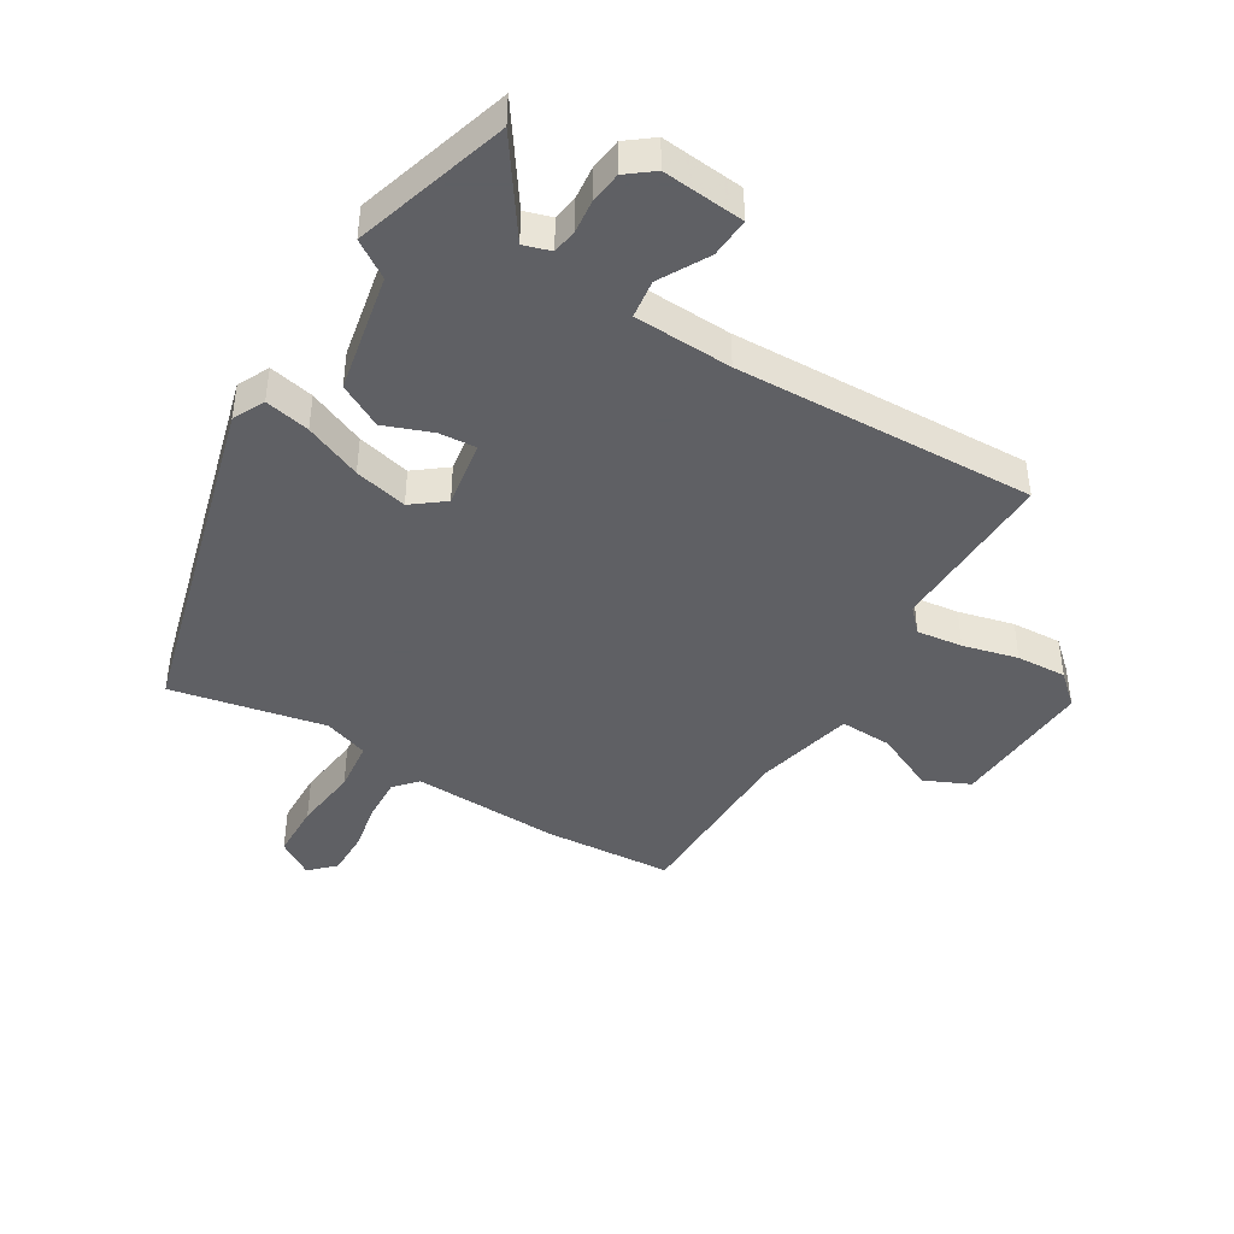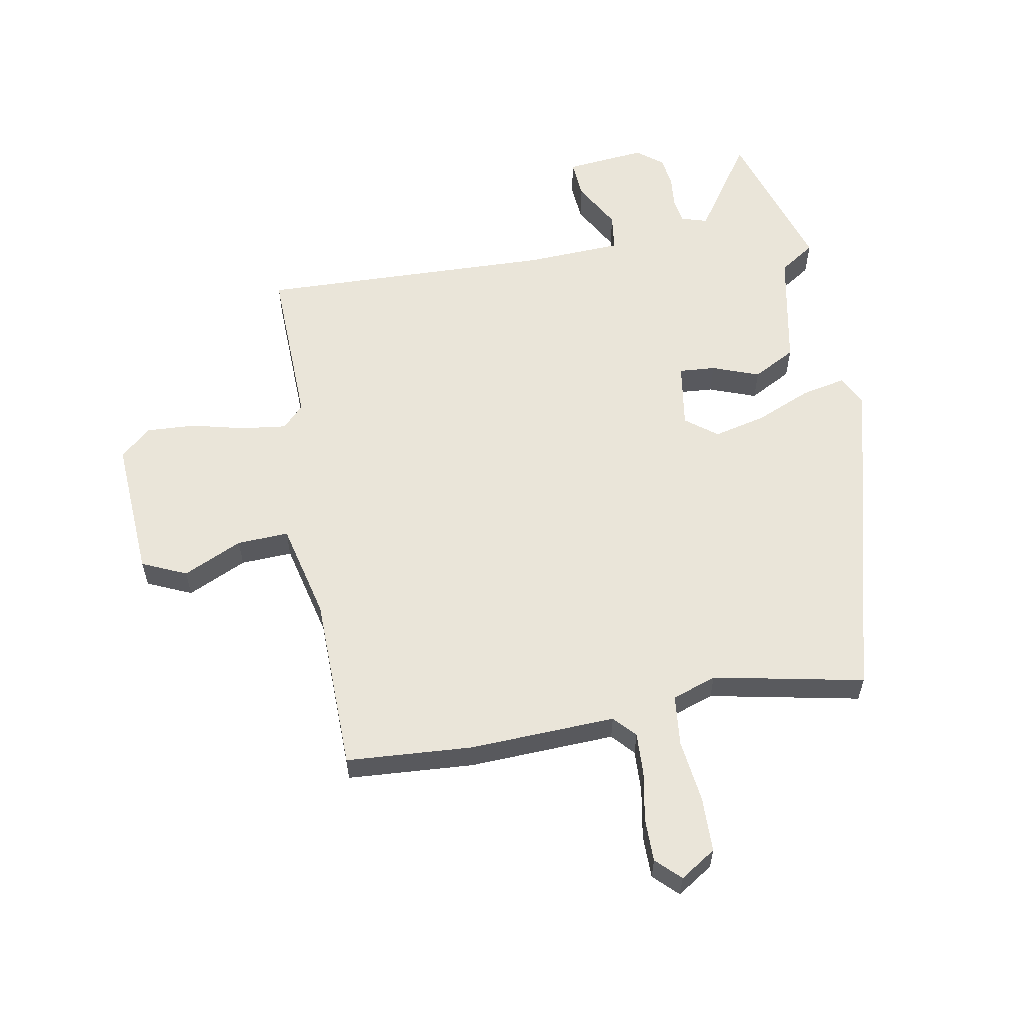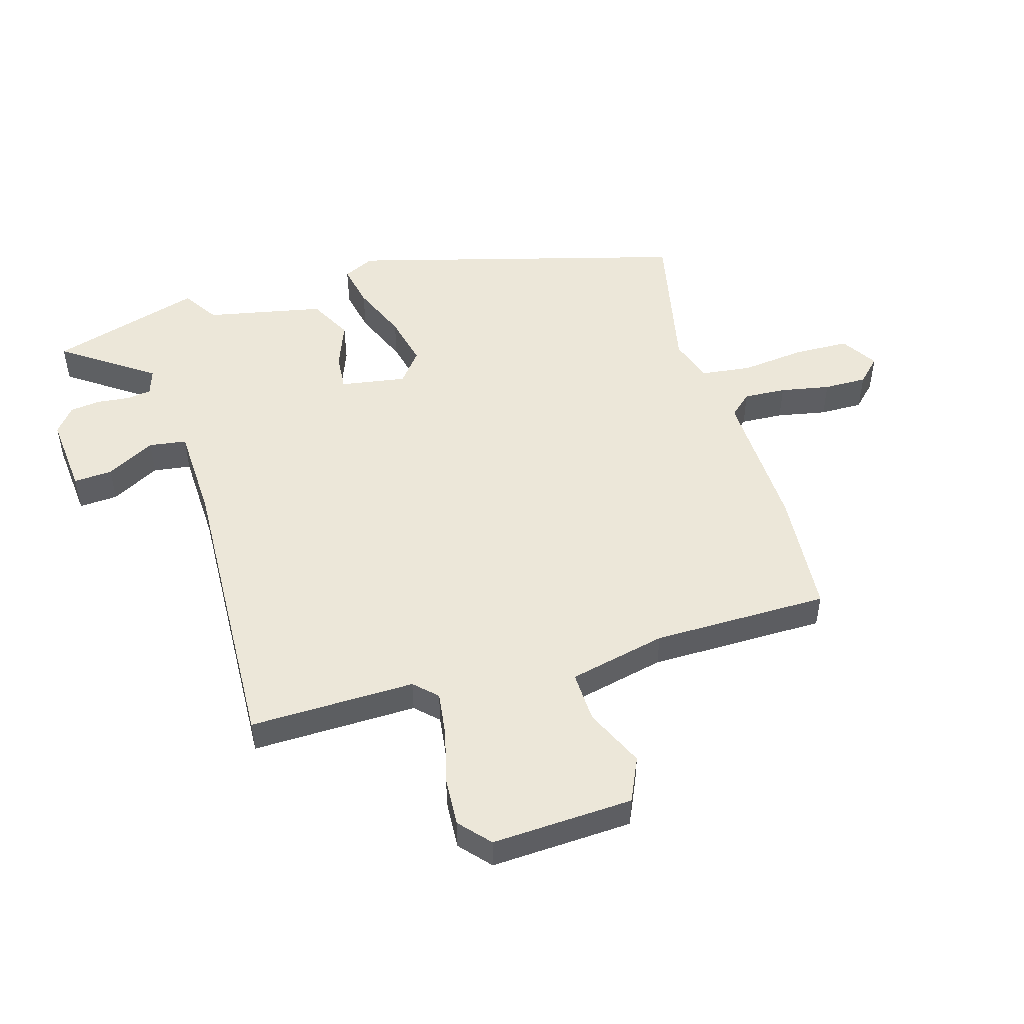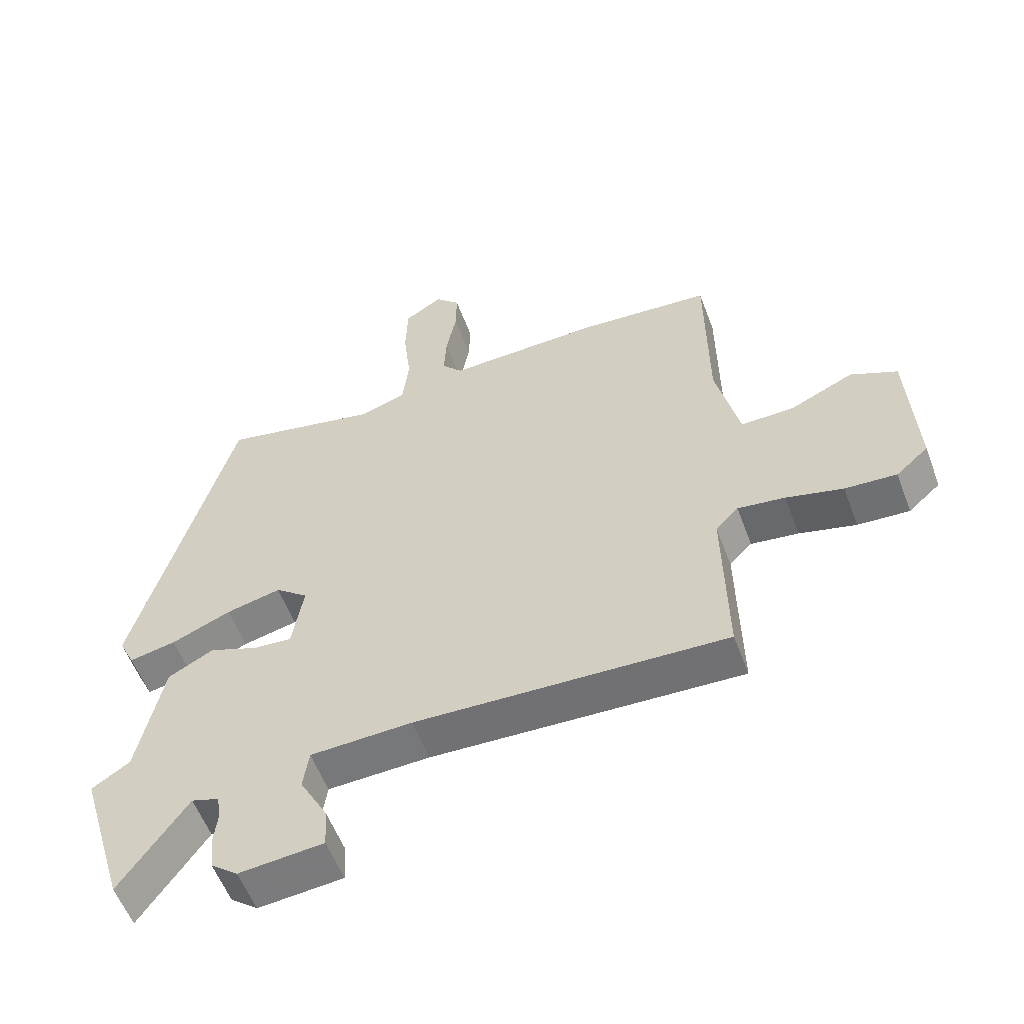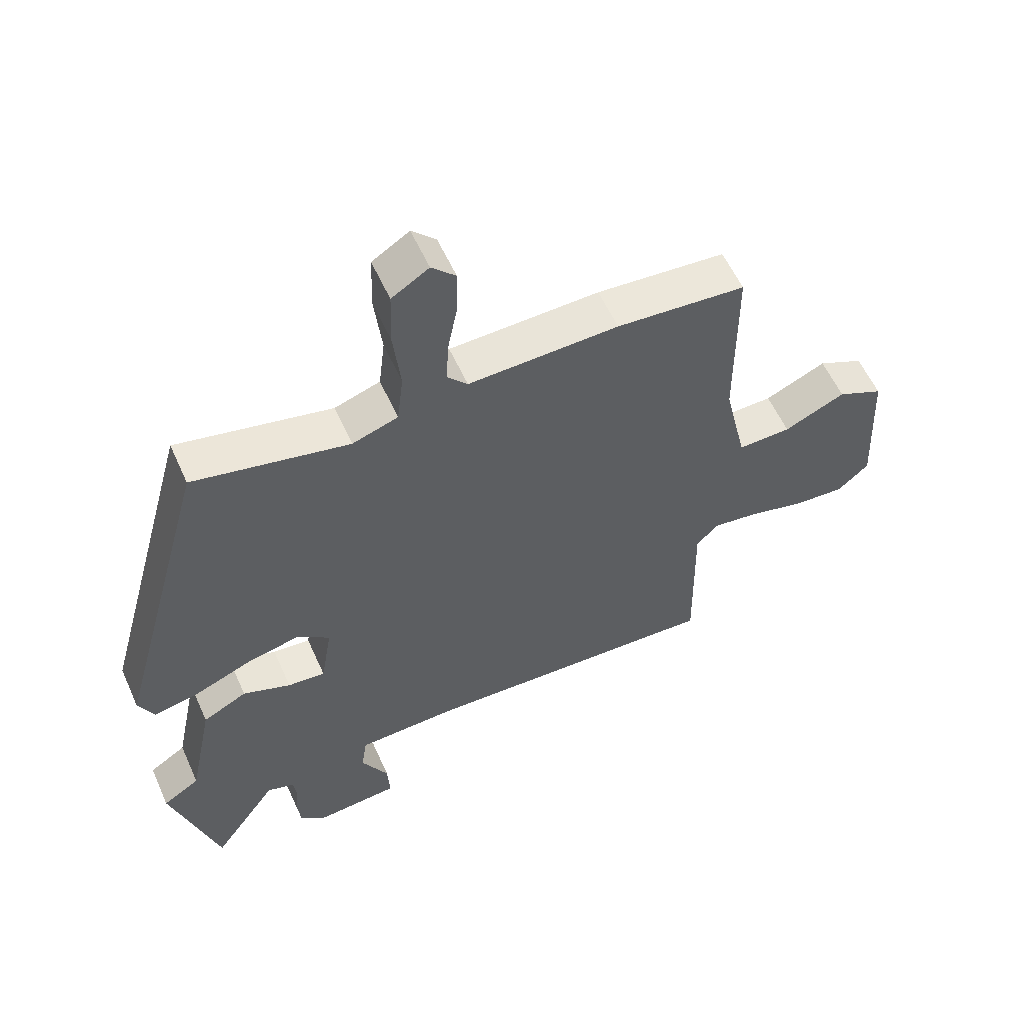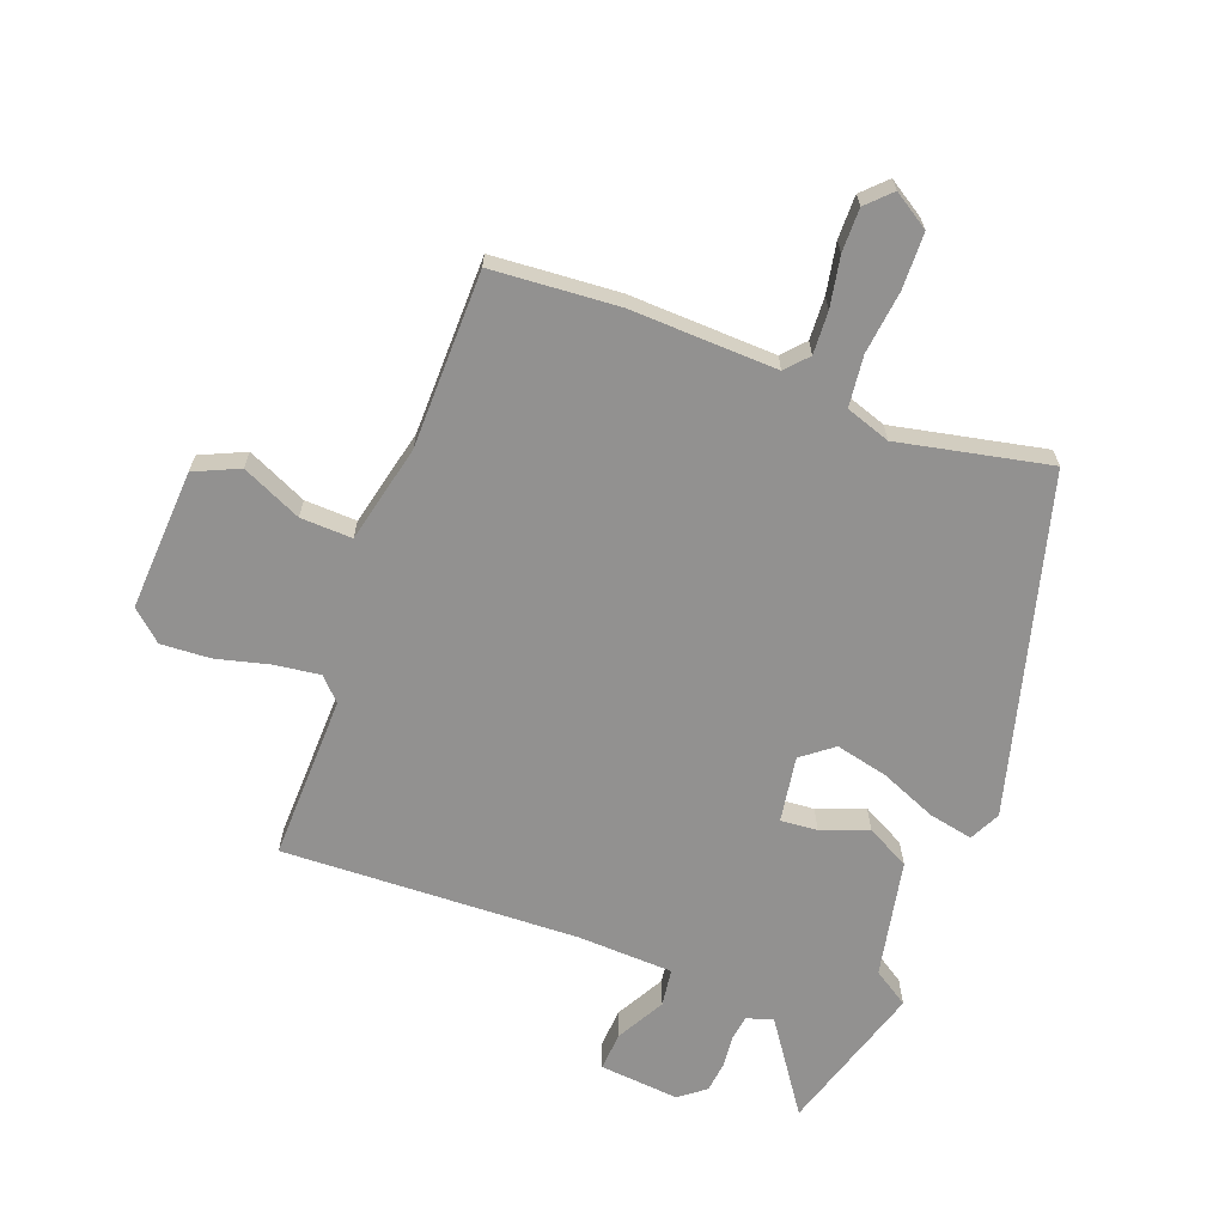
<metadata>
{"format":"obj","ext":"obj","renderer":"f3d","projection":"perspective","resolution":1024,"background":"white","views":[{"elev":-43.2,"azim":148.5,"up":"+Y"},{"elev":58.4,"azim":-10.8,"up":"+Y"},{"elev":49.8,"azim":-106.4,"up":"+Y"},{"elev":-56.4,"azim":-159.6,"up":"+Z"},{"elev":57.6,"azim":155.9,"up":"+Z"},{"elev":-66.1,"azim":-20.8,"up":"+Y"}]}
</metadata>
<code>
v 0.376 0.07 0.516
v 0.53 0.07 -0.044
v 0.505 0.07 -0.096
v 0.431 0.07 -0.081
v 0.337 0.07 -0.042
v 0.25 0.07 -0.022
v 0.198 0.07 -0.063
v 0.216 0.07 -0.173
v 0.277 0.07 -0.168
v 0.355 0.07 -0.138
v 0.427 0.07 -0.176
v 0.467 0.07 -0.372
v 0.527 0.07 -0.411
v 0.451 0.07 -0.665
v 0.345 0.07 -0.513
v 0.301 0.07 -0.527
v 0.295 0.07 -0.568
v 0.301 0.07 -0.622
v 0.295 0.07 -0.674
v 0.252 0.07 -0.708
v 0.118 0.07 -0.696
v 0.122 0.07 -0.631
v 0.166 0.07 -0.55
v 0.157 0.07 -0.487
v -0.004 0.07 -0.481
v -0.496 0.07 -0.501
v -0.491 0.07 -0.225
v -0.527 0.07 -0.188
v -0.602 0.07 -0.198
v -0.692 0.07 -0.221
v -0.774 0.07 -0.226
v -0.825 0.07 -0.181
v -0.813 0.07 0.055
v -0.739 0.07 0.089
v -0.64 0.07 0.044
v -0.554 0.07 0.041
v -0.517 0.07 0.204
v -0.515 0.07 0.499
v -0.305 0.07 0.515
v -0.061 0.07 0.507
v -0.028 0.07 0.544
v -0.032 0.07 0.615
v -0.048 0.07 0.698
v -0.049 0.07 0.77
v -0.01 0.07 0.809
v 0.05 0.07 0.771
v 0.053 0.07 0.679
v 0.041 0.07 0.573
v 0.051 0.07 0.488
v 0.125 0.07 0.463
v 0.376 0 0.516
v 0.53 0 -0.044
v 0.505 0 -0.096
v 0.431 0 -0.081
v 0.337 0 -0.042
v 0.25 0 -0.022
v 0.198 0 -0.063
v 0.216 0 -0.173
v 0.277 0 -0.168
v 0.355 0 -0.138
v 0.427 0 -0.176
v 0.467 0 -0.372
v 0.527 0 -0.411
v 0.451 0 -0.665
v 0.345 0 -0.513
v 0.301 0 -0.527
v 0.295 0 -0.568
v 0.301 0 -0.622
v 0.295 0 -0.674
v 0.252 0 -0.708
v 0.118 0 -0.696
v 0.122 0 -0.631
v 0.166 0 -0.55
v 0.157 0 -0.487
v -0.004 0 -0.481
v -0.496 0 -0.501
v -0.491 0 -0.225
v -0.527 0 -0.188
v -0.602 0 -0.198
v -0.692 0 -0.221
v -0.774 0 -0.226
v -0.825 0 -0.181
v -0.813 0 0.055
v -0.739 0 0.089
v -0.64 0 0.044
v -0.554 0 0.041
v -0.517 0 0.204
v -0.515 0 0.499
v -0.305 0 0.515
v -0.061 0 0.507
v -0.028 0 0.544
v -0.032 0 0.615
v -0.048 0 0.698
v -0.049 0 0.77
v -0.01 0 0.809
v 0.05 0 0.771
v 0.053 0 0.679
v 0.041 0 0.573
v 0.051 0 0.488
v 0.125 0 0.463
f 45 46 47 48
f 45 48 49
f 42 43 44 45
f 41 42 45 49
f 40 41 49
f 37 38 39 40
f 36 37 40 49
f 32 33 34 35
f 32 35 36
f 29 30 31 32
f 28 29 32 36
f 27 28 36 49
f 25 26 27 49
f 20 21 22 23
f 20 23 24
f 17 18 19 20
f 16 17 20 24
f 15 16 24
f 12 13 14 15
f 12 15 24
f 9 10 11 12
f 8 9 12 24
f 7 8 24 25
f 2 3 4 5
f 50 1 2 5
f 50 5 6
f 7 25 49 50
f 6 7 50
f 98 97 96 95
f 99 98 95
f 95 94 93 92
f 99 95 92 91
f 99 91 90
f 90 89 88 87
f 99 90 87 86
f 85 84 83 82
f 86 85 82
f 82 81 80 79
f 86 82 79 78
f 99 86 78 77
f 99 77 76 75
f 73 72 71 70
f 74 73 70
f 70 69 68 67
f 74 70 67 66
f 74 66 65
f 65 64 63 62
f 74 65 62
f 62 61 60 59
f 74 62 59 58
f 75 74 58 57
f 55 54 53 52
f 55 52 51 100
f 56 55 100
f 100 99 75 57
f 100 57 56
f 1 51 52 2
f 2 52 53 3
f 3 53 54 4
f 4 54 55 5
f 5 55 56 6
f 6 56 57 7
f 7 57 58 8
f 8 58 59 9
f 9 59 60 10
f 10 60 61 11
f 11 61 62 12
f 12 62 63 13
f 13 63 64 14
f 14 64 65 15
f 15 65 66 16
f 16 66 67 17
f 17 67 68 18
f 18 68 69 19
f 19 69 70 20
f 20 70 71 21
f 21 71 72 22
f 22 72 73 23
f 23 73 74 24
f 24 74 75 25
f 25 75 76 26
f 26 76 77 27
f 27 77 78 28
f 28 78 79 29
f 29 79 80 30
f 30 80 81 31
f 31 81 82 32
f 32 82 83 33
f 33 83 84 34
f 34 84 85 35
f 35 85 86 36
f 36 86 87 37
f 37 87 88 38
f 38 88 89 39
f 39 89 90 40
f 40 90 91 41
f 41 91 92 42
f 42 92 93 43
f 43 93 94 44
f 44 94 95 45
f 45 95 96 46
f 46 96 97 47
f 47 97 98 48
f 48 98 99 49
f 49 99 100 50
f 50 100 51 1

</code>
